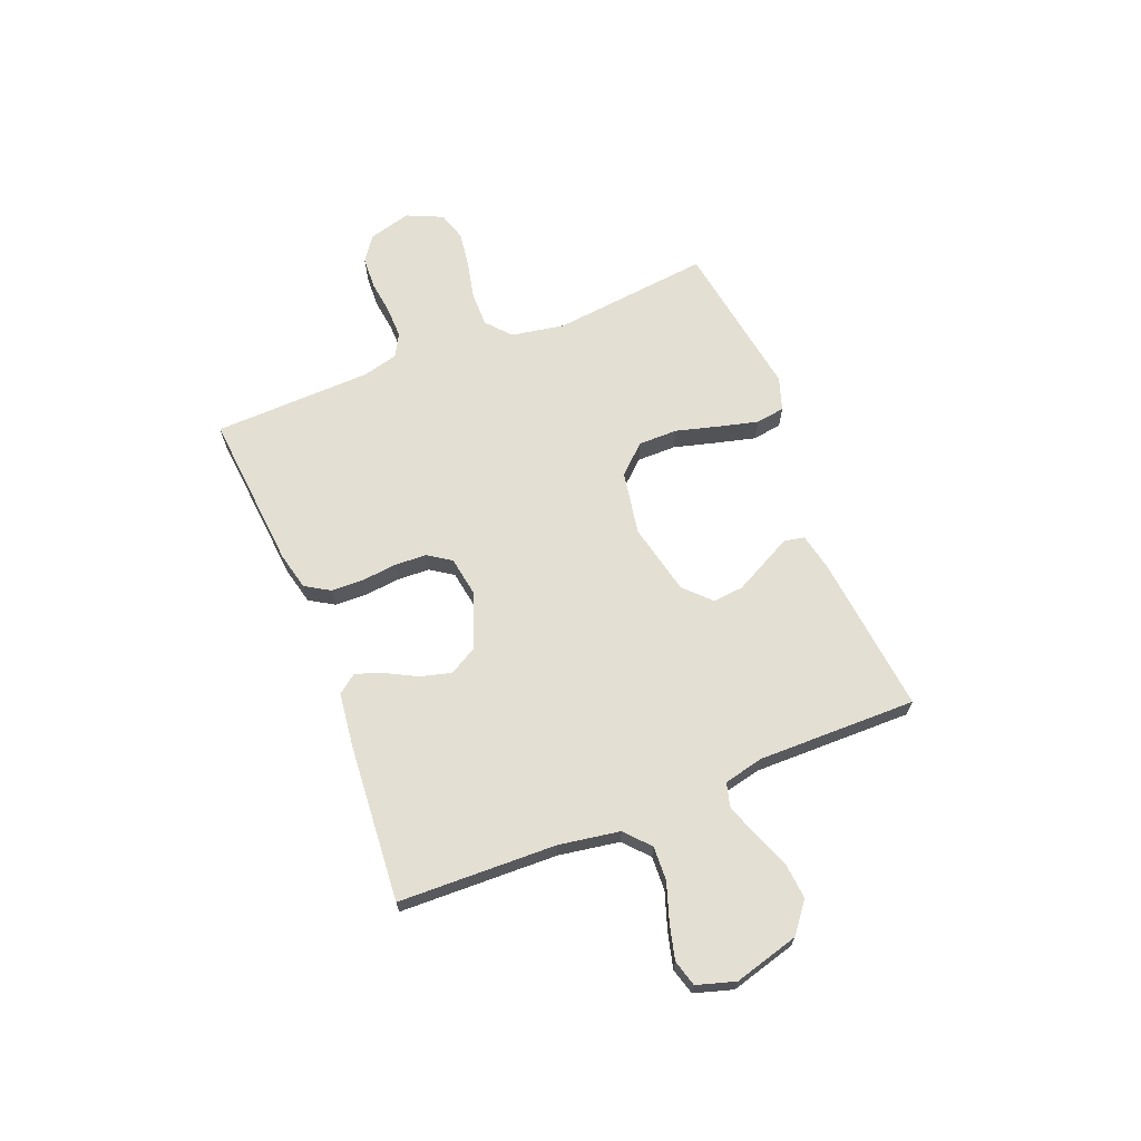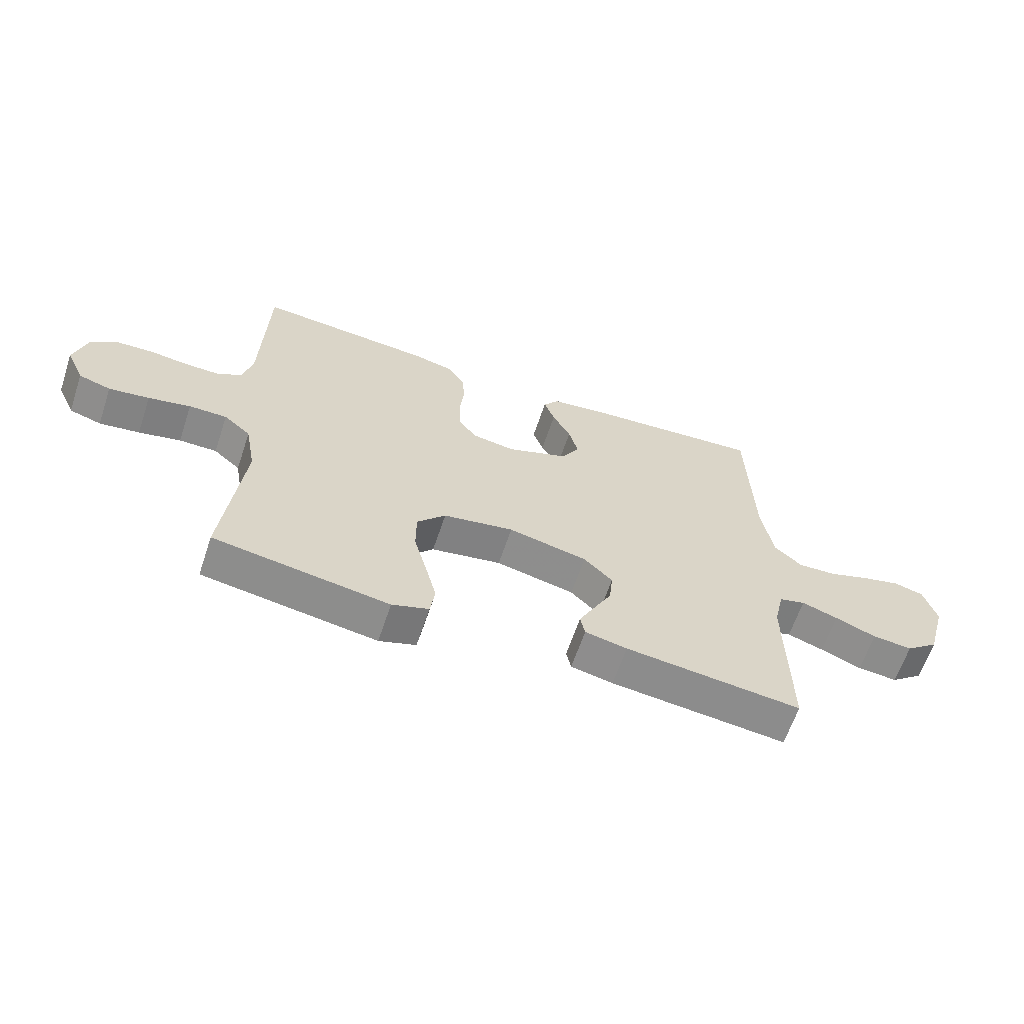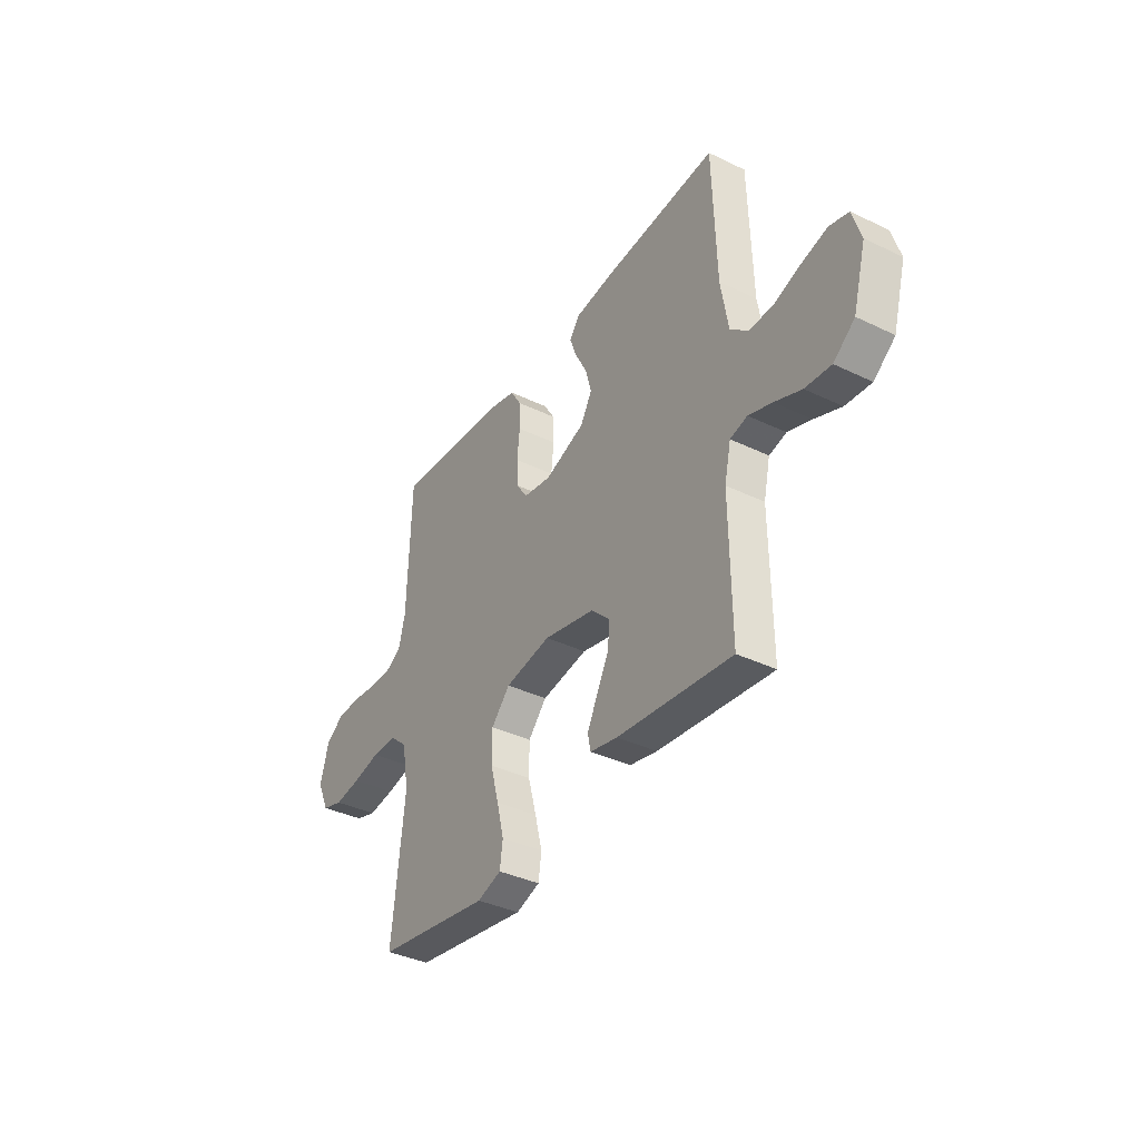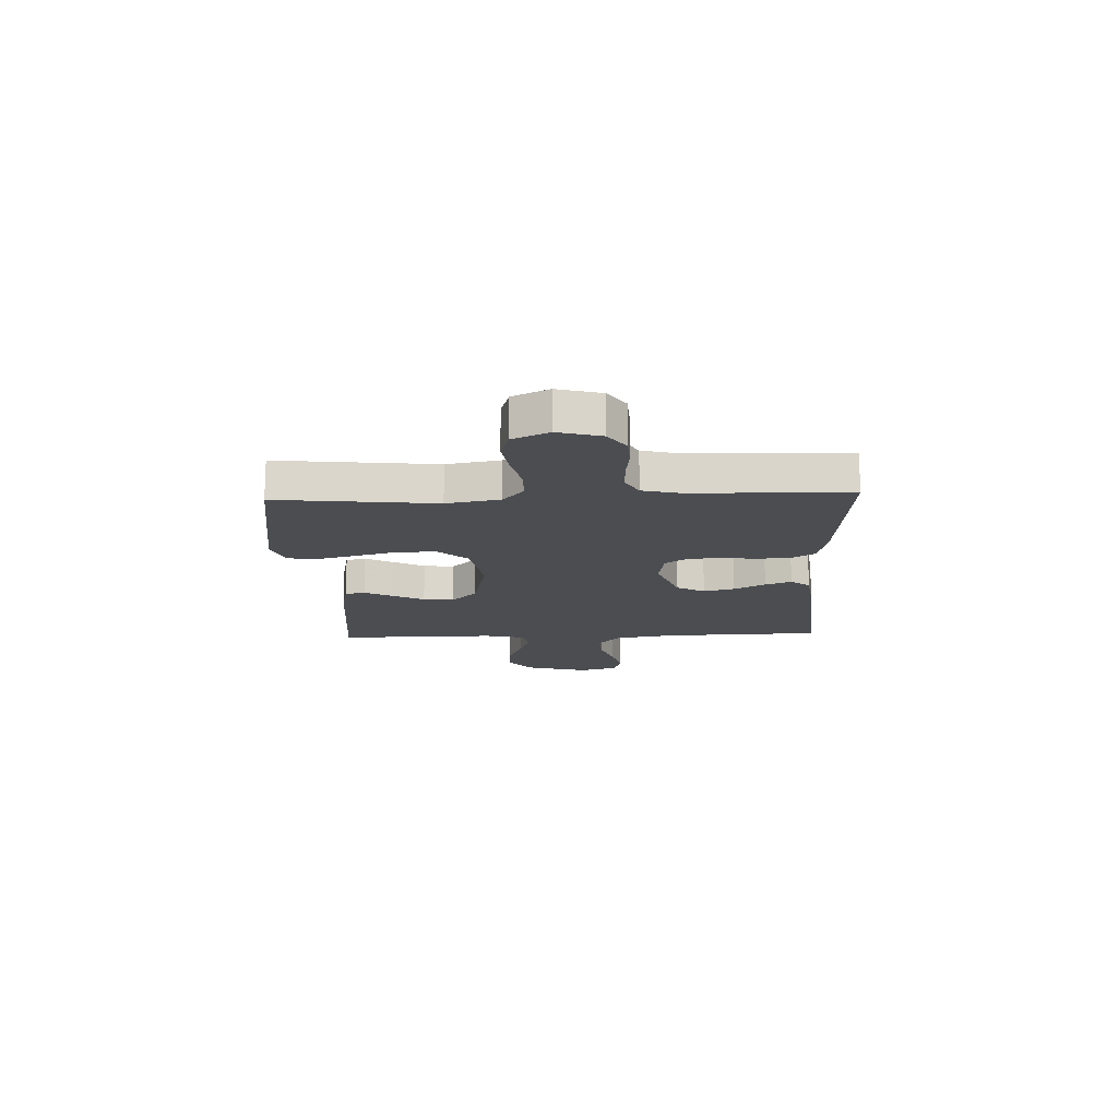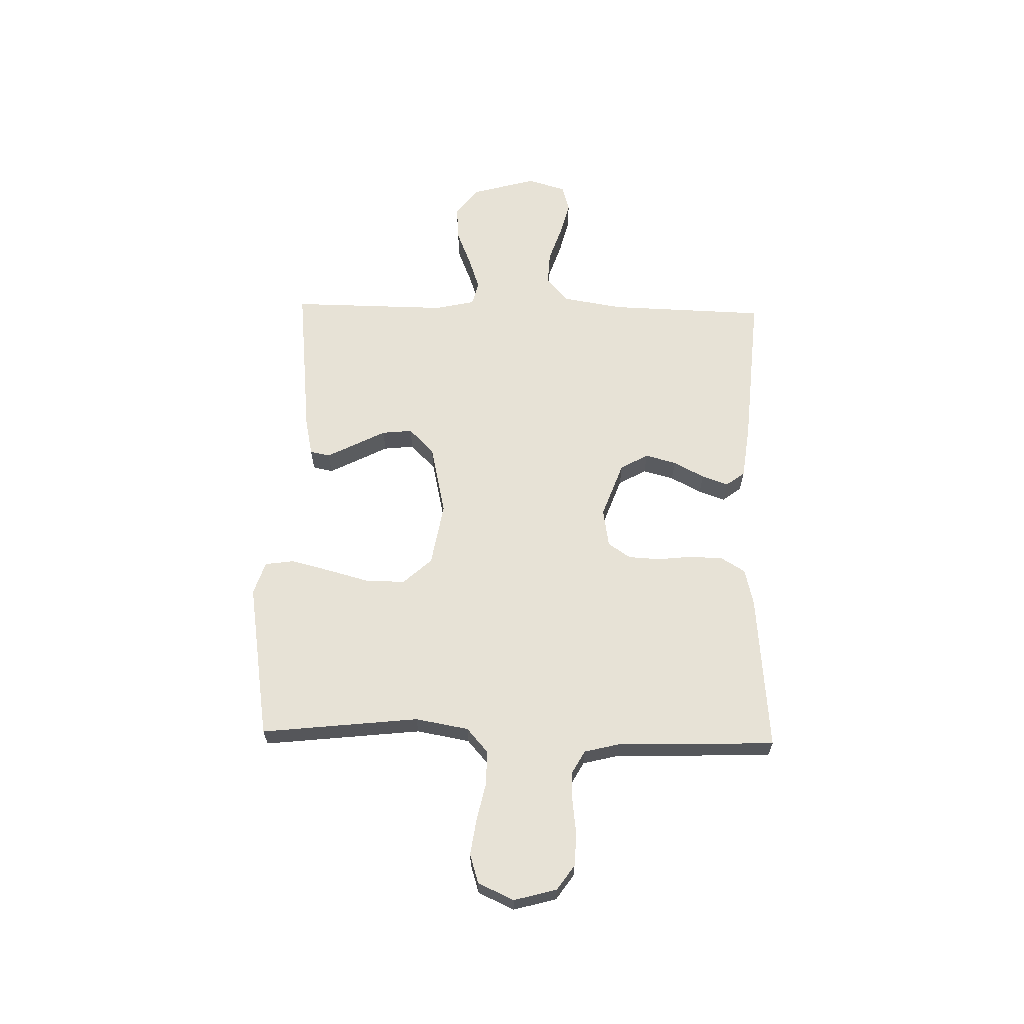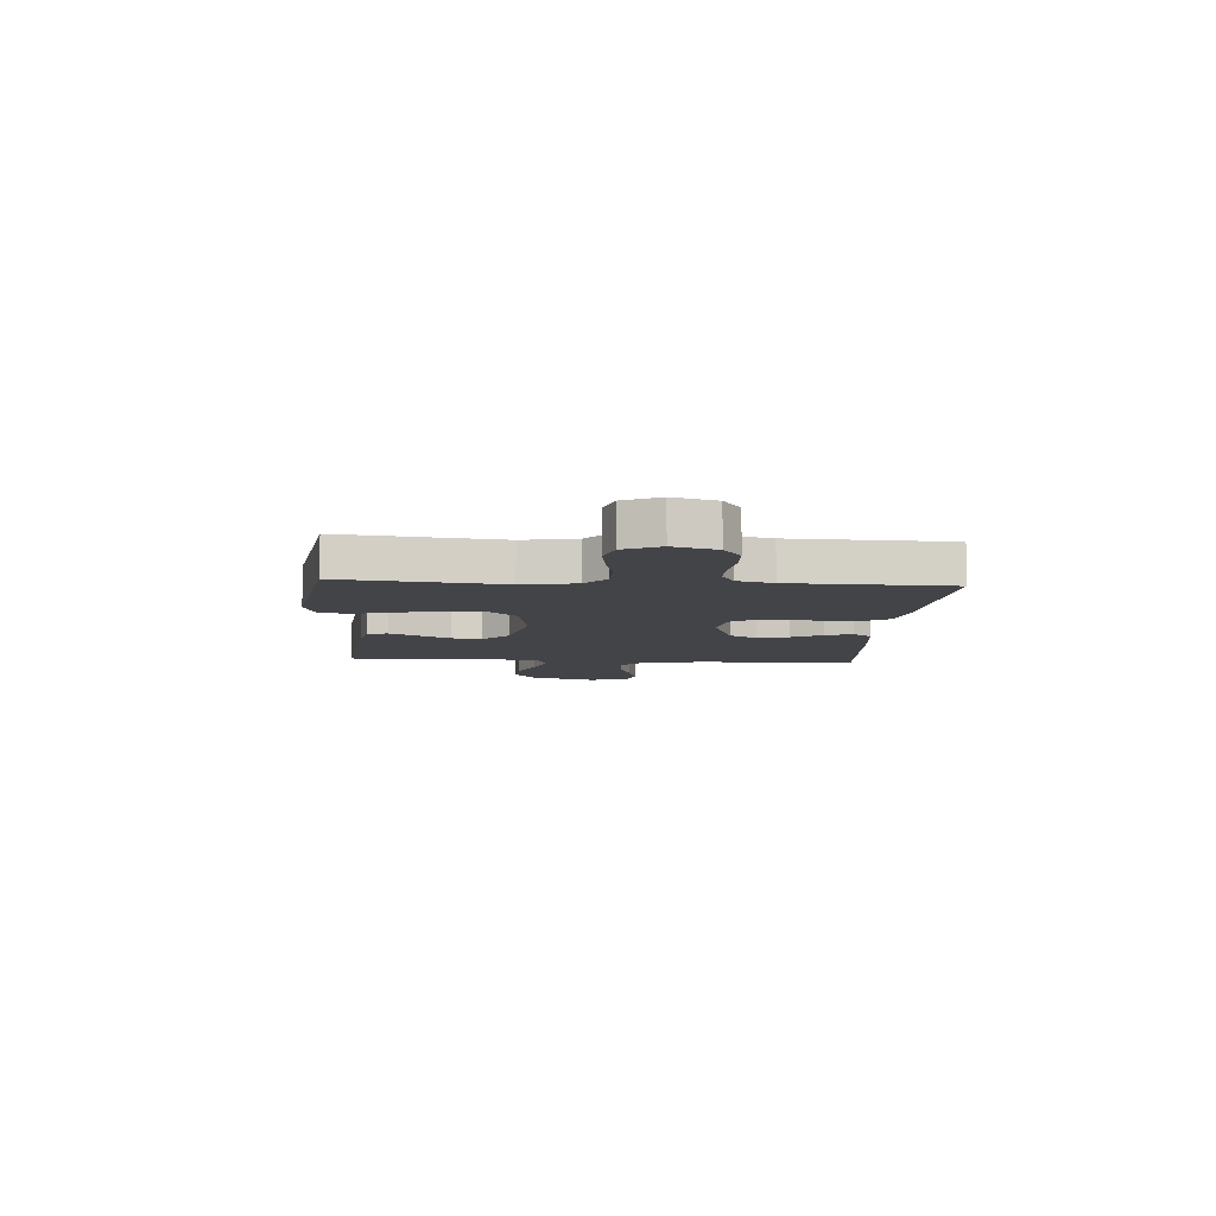
<metadata>
{"format":"obj","ext":"obj","renderer":"f3d","projection":"perspective","resolution":1024,"background":"white","views":[{"elev":66.8,"azim":68.2,"up":"+Y"},{"elev":-63.2,"azim":-18.5,"up":"+Z"},{"elev":-37.5,"azim":58.3,"up":"+Z"},{"elev":-15.7,"azim":-87.7,"up":"+Y"},{"elev":63.2,"azim":-88.6,"up":"+Y"},{"elev":-8.3,"azim":-94.0,"up":"+Y"}]}
</metadata>
<code>
v -0.5 0.07 0.5
v -0.2 0.07 0.474
v -0.129 0.07 0.457
v -0.101 0.07 0.411
v -0.099 0.07 0.349
v -0.106 0.07 0.282
v -0.103 0.07 0.222
v -0.074 0.07 0.179
v 0 0.07 0.167
v 0.106 0.07 0.206
v 0.136 0.07 0.259
v 0.12 0.07 0.318
v 0.089 0.07 0.377
v 0.071 0.07 0.427
v 0.098 0.07 0.463
v 0.2 0.07 0.476
v 0.5 0.07 0.5
v 0.509 0.07 0.2
v 0.528 0.07 0.085
v 0.575 0.07 0.043
v 0.64 0.07 0.046
v 0.711 0.07 0.07
v 0.777 0.07 0.087
v 0.827 0.07 0.073
v 0.849 0.07 0
v 0.815 0.07 -0.123
v 0.759 0.07 -0.167
v 0.691 0.07 -0.161
v 0.621 0.07 -0.133
v 0.559 0.07 -0.112
v 0.514 0.07 -0.124
v 0.497 0.07 -0.2
v 0.5 0.07 -0.5
v 0.2 0.07 -0.468
v 0.128 0.07 -0.453
v 0.12 0.07 -0.415
v 0.147 0.07 -0.362
v 0.178 0.07 -0.302
v 0.184 0.07 -0.244
v 0.135 0.07 -0.196
v 0 0.07 -0.166
v -0.121 0.07 -0.187
v -0.17 0.07 -0.241
v -0.17 0.07 -0.315
v -0.148 0.07 -0.396
v -0.129 0.07 -0.471
v -0.137 0.07 -0.526
v -0.2 0.07 -0.547
v -0.5 0.07 -0.5
v -0.467 0.07 -0.2
v -0.485 0.07 -0.099
v -0.531 0.07 -0.059
v -0.596 0.07 -0.059
v -0.668 0.07 -0.075
v -0.737 0.07 -0.085
v -0.792 0.07 -0.068
v -0.823 0.07 0
v -0.801 0.07 0.081
v -0.754 0.07 0.114
v -0.693 0.07 0.117
v -0.628 0.07 0.109
v -0.569 0.07 0.108
v -0.526 0.07 0.132
v -0.509 0.07 0.2
v -0.5 0 0.5
v -0.2 0 0.474
v -0.129 0 0.457
v -0.101 0 0.411
v -0.099 0 0.349
v -0.106 0 0.282
v -0.103 0 0.222
v -0.074 0 0.179
v 0 0 0.167
v 0.106 0 0.206
v 0.136 0 0.259
v 0.12 0 0.318
v 0.089 0 0.377
v 0.071 0 0.427
v 0.098 0 0.463
v 0.2 0 0.476
v 0.5 0 0.5
v 0.509 0 0.2
v 0.528 0 0.085
v 0.575 0 0.043
v 0.64 0 0.046
v 0.711 0 0.07
v 0.777 0 0.087
v 0.827 0 0.073
v 0.849 0 0
v 0.815 0 -0.123
v 0.759 0 -0.167
v 0.691 0 -0.161
v 0.621 0 -0.133
v 0.559 0 -0.112
v 0.514 0 -0.124
v 0.497 0 -0.2
v 0.5 0 -0.5
v 0.2 0 -0.468
v 0.128 0 -0.453
v 0.12 0 -0.415
v 0.147 0 -0.362
v 0.178 0 -0.302
v 0.184 0 -0.244
v 0.135 0 -0.196
v 0 0 -0.166
v -0.121 0 -0.187
v -0.17 0 -0.241
v -0.17 0 -0.315
v -0.148 0 -0.396
v -0.129 0 -0.471
v -0.137 0 -0.526
v -0.2 0 -0.547
v -0.5 0 -0.5
v -0.467 0 -0.2
v -0.485 0 -0.099
v -0.531 0 -0.059
v -0.596 0 -0.059
v -0.668 0 -0.075
v -0.737 0 -0.085
v -0.792 0 -0.068
v -0.823 0 0
v -0.801 0 0.081
v -0.754 0 0.114
v -0.693 0 0.117
v -0.628 0 0.109
v -0.569 0 0.108
v -0.526 0 0.132
v -0.509 0 0.2
f 59 60 61
f 58 59 61
f 57 58 61
f 56 57 61
f 55 56 61
f 54 55 61
f 53 54 61
f 52 53 61 62
f 51 52 62 63
f 48 49 50
f 47 48 50
f 46 47 50
f 45 46 50
f 44 45 50
f 51 63 64
f 50 51 64
f 44 50 64
f 43 44 64
f 36 37 38
f 35 36 38
f 34 35 38
f 33 34 38
f 32 33 38
f 31 32 38 39
f 27 28 29
f 26 27 29
f 25 26 29
f 24 25 29
f 23 24 29
f 22 23 29
f 21 22 29
f 20 21 29 30
f 19 20 30 31
f 16 17 18
f 15 16 18
f 14 15 18
f 13 14 18
f 12 13 18
f 18 19 31
f 12 18 31
f 11 12 31
f 4 5 6
f 3 4 6
f 2 3 6
f 1 2 6
f 64 1 6
f 43 64 6
f 42 43 6 7
f 41 42 7 8
f 40 41 8 9
f 31 39 40
f 11 31 40
f 10 11 40
f 9 10 40
f 125 124 123
f 125 123 122
f 125 122 121
f 125 121 120
f 125 120 119
f 125 119 118
f 125 118 117
f 126 125 117 116
f 127 126 116 115
f 114 113 112
f 114 112 111
f 114 111 110
f 114 110 109
f 114 109 108
f 128 127 115
f 128 115 114
f 128 114 108
f 128 108 107
f 102 101 100
f 102 100 99
f 102 99 98
f 102 98 97
f 102 97 96
f 103 102 96 95
f 93 92 91
f 93 91 90
f 93 90 89
f 93 89 88
f 93 88 87
f 93 87 86
f 93 86 85
f 94 93 85 84
f 95 94 84 83
f 82 81 80
f 82 80 79
f 82 79 78
f 82 78 77
f 82 77 76
f 95 83 82
f 95 82 76
f 95 76 75
f 70 69 68
f 70 68 67
f 70 67 66
f 70 66 65
f 70 65 128
f 70 128 107
f 71 70 107 106
f 72 71 106 105
f 73 72 105 104
f 104 103 95
f 104 95 75
f 104 75 74
f 104 74 73
f 1 65 66 2
f 2 66 67 3
f 3 67 68 4
f 4 68 69 5
f 5 69 70 6
f 6 70 71 7
f 7 71 72 8
f 8 72 73 9
f 9 73 74 10
f 10 74 75 11
f 11 75 76 12
f 12 76 77 13
f 13 77 78 14
f 14 78 79 15
f 15 79 80 16
f 16 80 81 17
f 17 81 82 18
f 18 82 83 19
f 19 83 84 20
f 20 84 85 21
f 21 85 86 22
f 22 86 87 23
f 23 87 88 24
f 24 88 89 25
f 25 89 90 26
f 26 90 91 27
f 27 91 92 28
f 28 92 93 29
f 29 93 94 30
f 30 94 95 31
f 31 95 96 32
f 32 96 97 33
f 33 97 98 34
f 34 98 99 35
f 35 99 100 36
f 36 100 101 37
f 37 101 102 38
f 38 102 103 39
f 39 103 104 40
f 40 104 105 41
f 41 105 106 42
f 42 106 107 43
f 43 107 108 44
f 44 108 109 45
f 45 109 110 46
f 46 110 111 47
f 47 111 112 48
f 48 112 113 49
f 49 113 114 50
f 50 114 115 51
f 51 115 116 52
f 52 116 117 53
f 53 117 118 54
f 54 118 119 55
f 55 119 120 56
f 56 120 121 57
f 57 121 122 58
f 58 122 123 59
f 59 123 124 60
f 60 124 125 61
f 61 125 126 62
f 62 126 127 63
f 63 127 128 64
f 64 128 65 1

</code>
